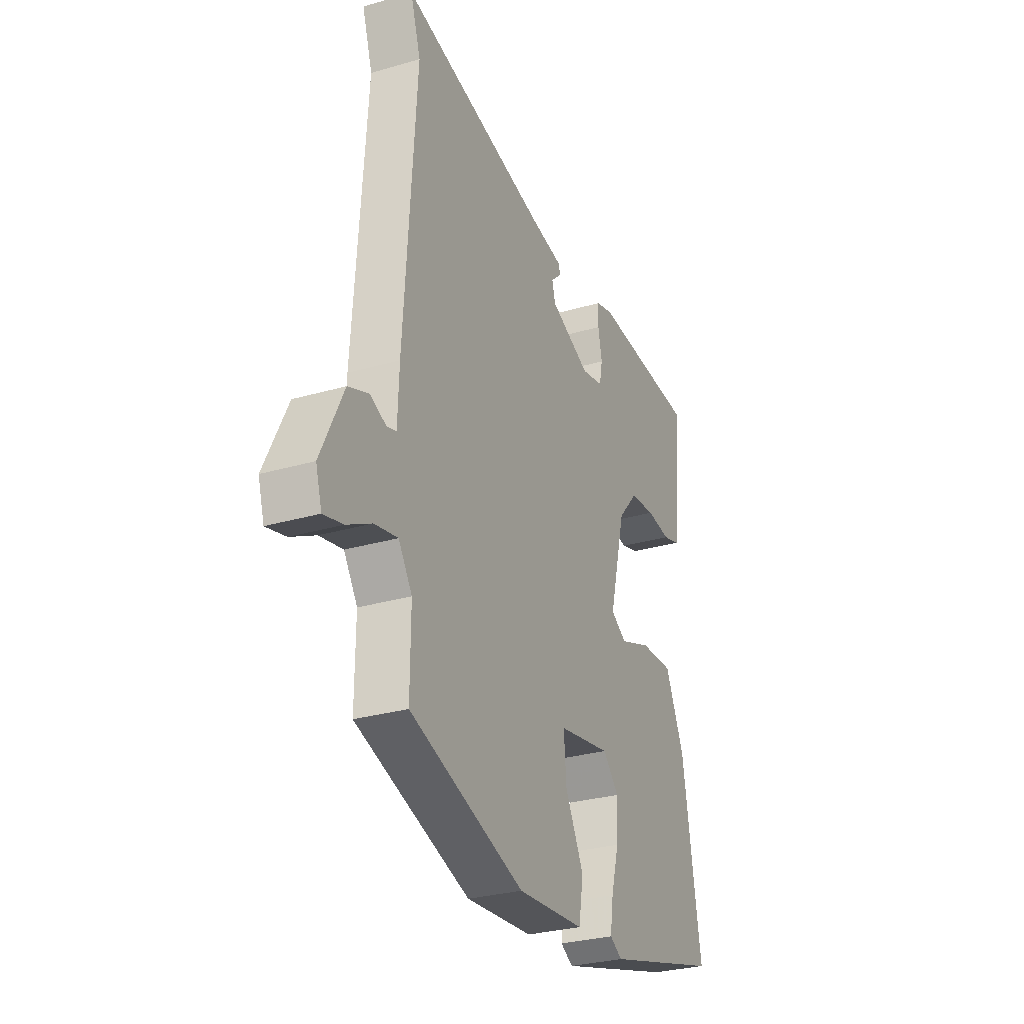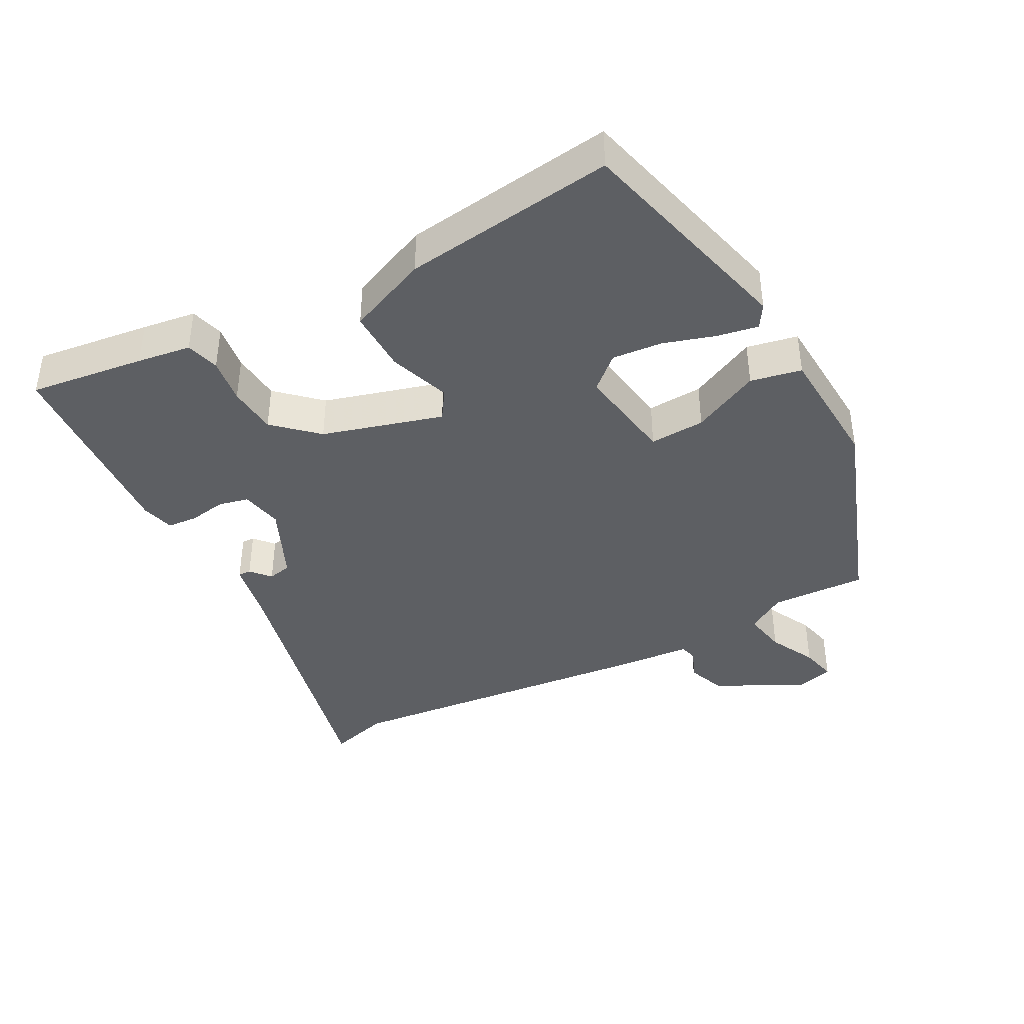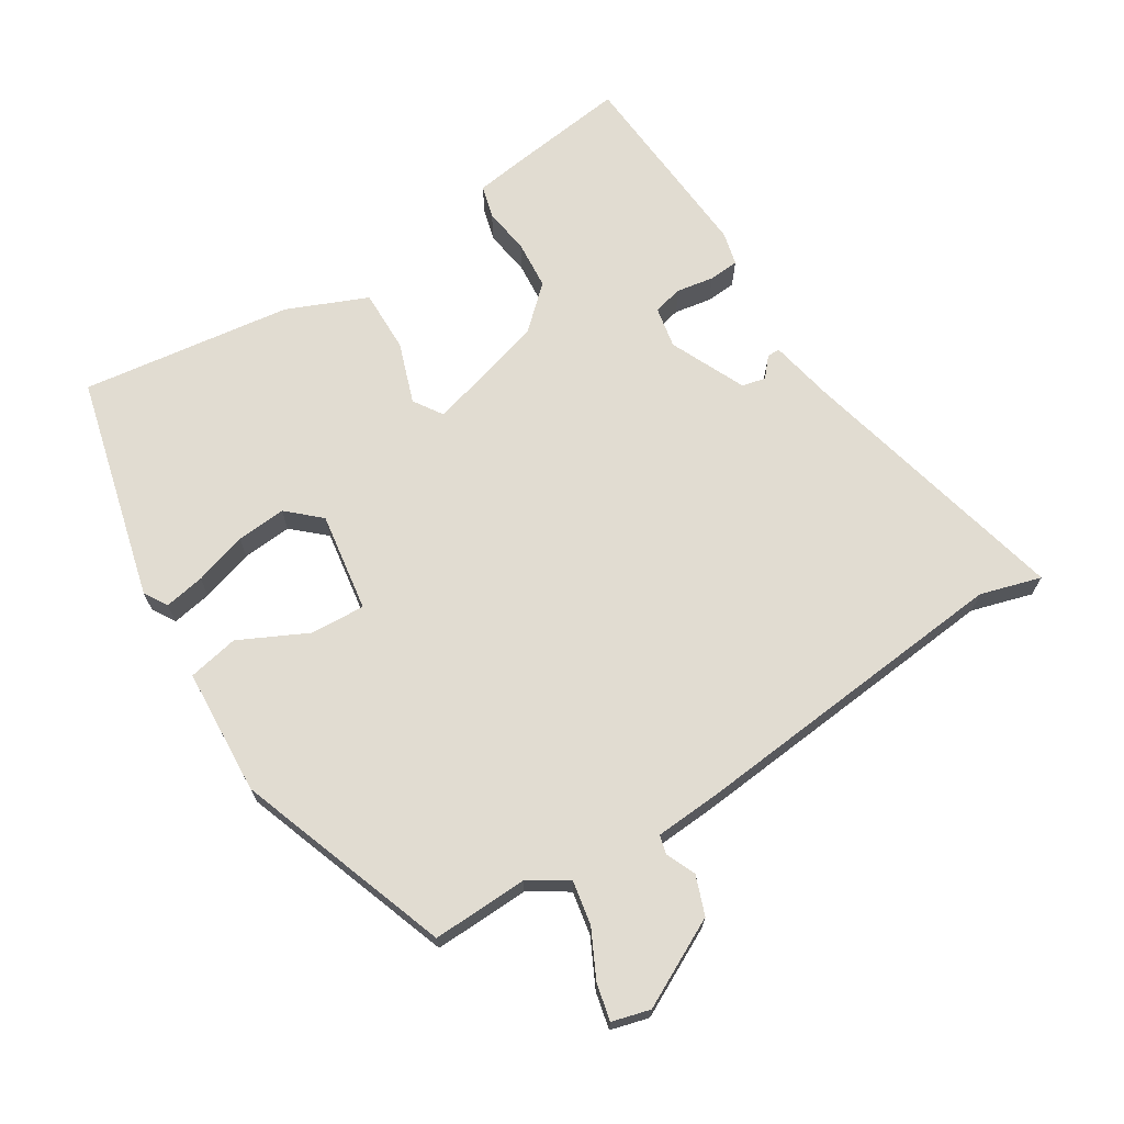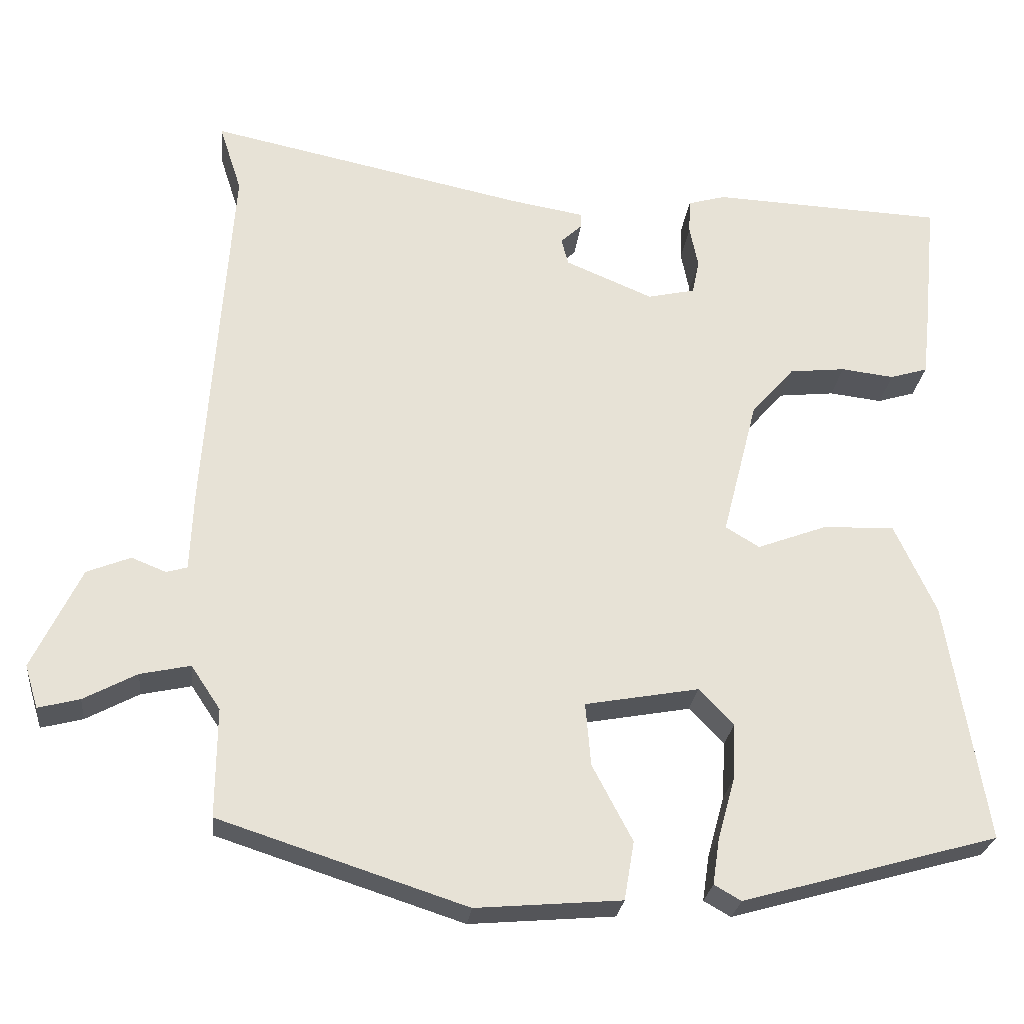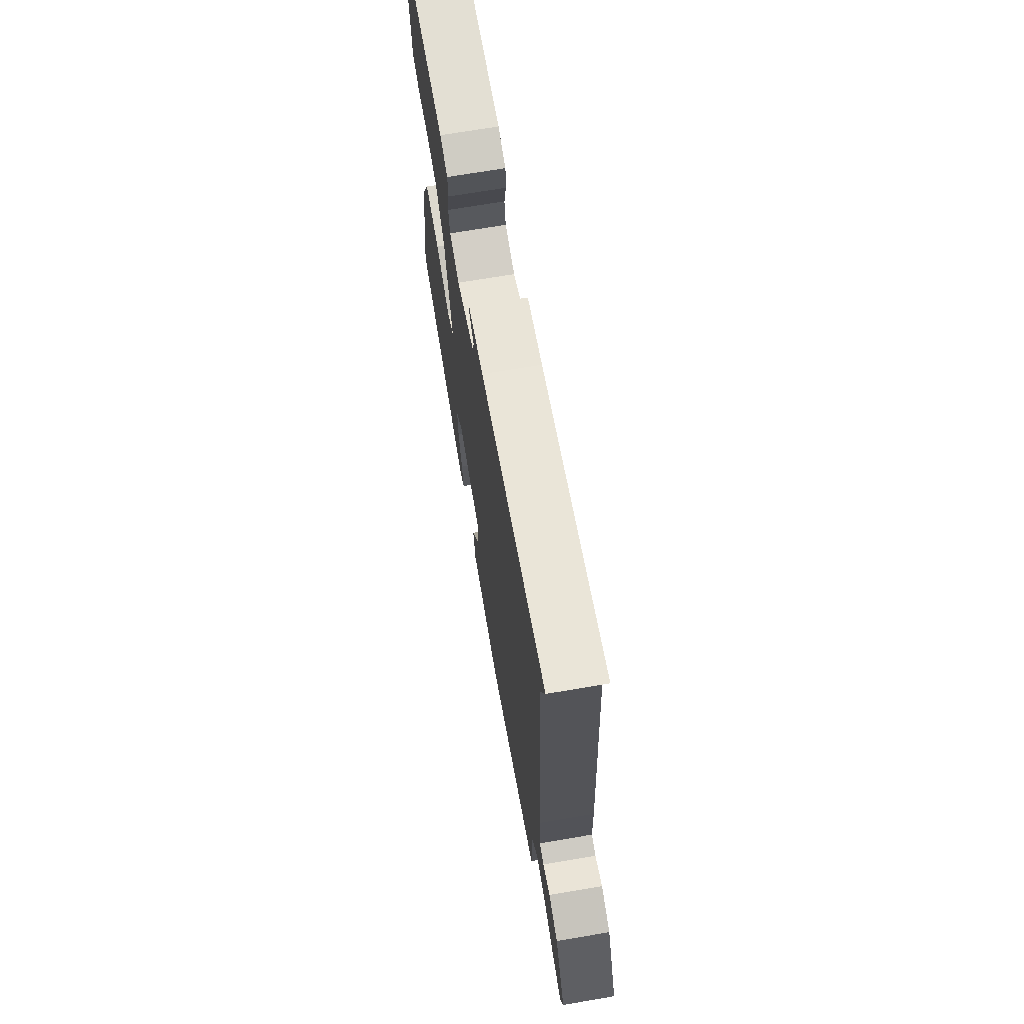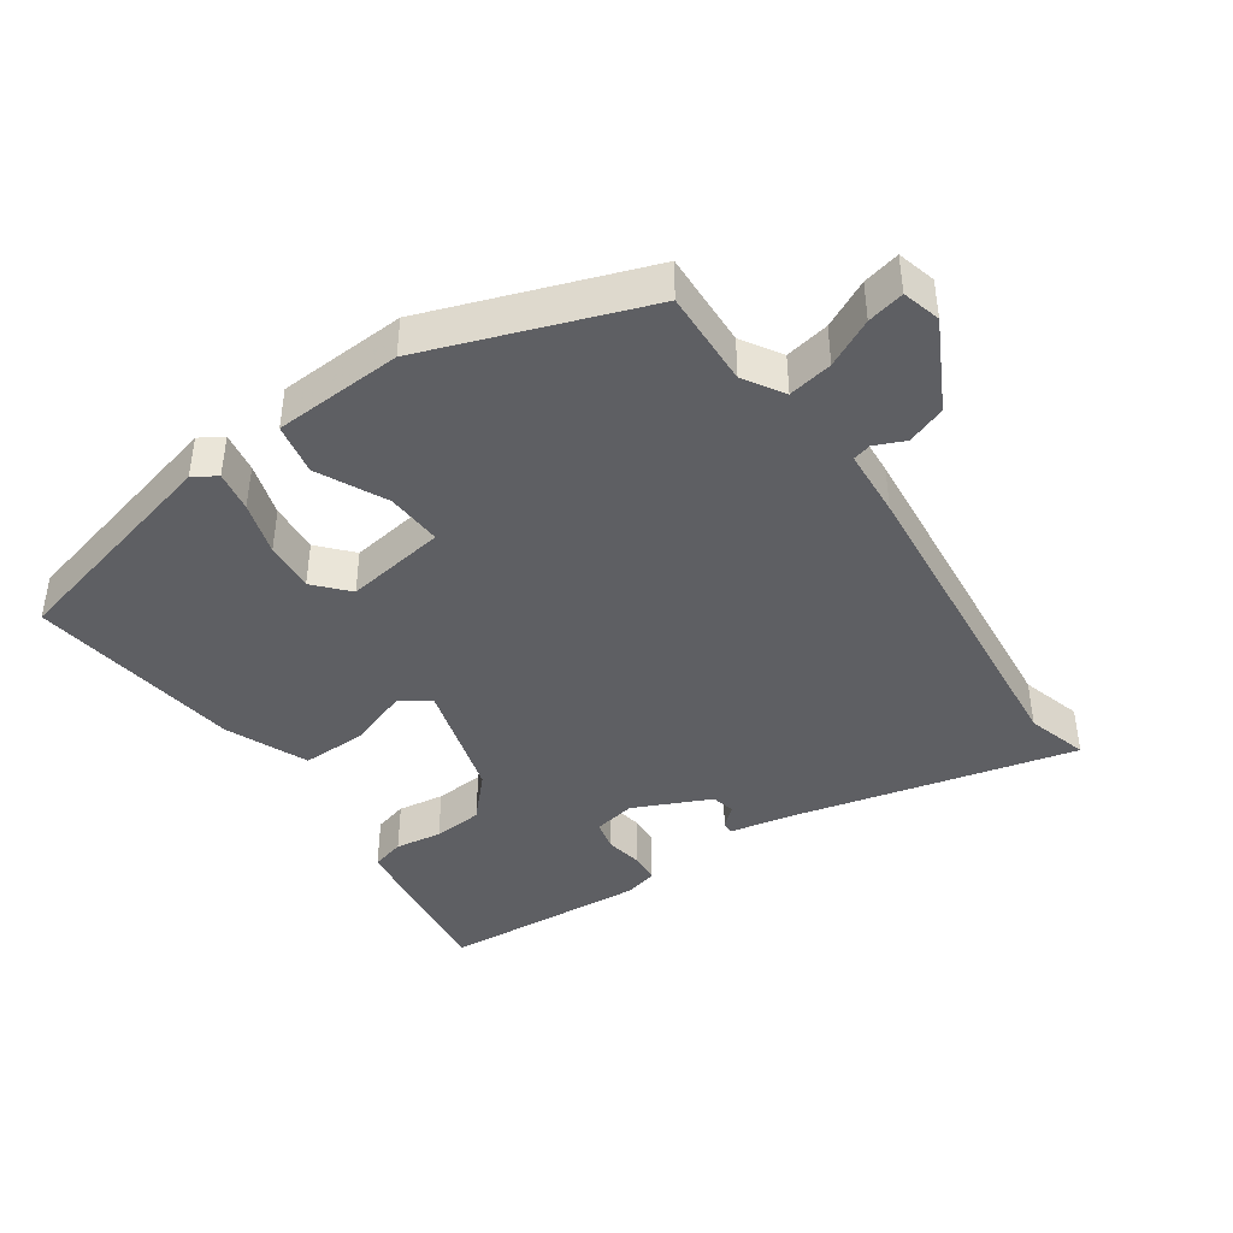
<metadata>
{"format":"obj","ext":"obj","renderer":"f3d","projection":"perspective","resolution":1024,"background":"white","views":[{"elev":-29.4,"azim":-66.8,"up":"+Z"},{"elev":-40.1,"azim":116.5,"up":"+Y"},{"elev":69.0,"azim":-123.6,"up":"+Y"},{"elev":-25.9,"azim":-6.4,"up":"+Z"},{"elev":69.4,"azim":-99.7,"up":"+Z"},{"elev":-41.8,"azim":-147.1,"up":"+Y"}]}
</metadata>
<code>
v 0.495 0.07 0.499
v 0.478 0.07 0.327
v 0.469 0.07 0.247
v 0.42 0.07 0.232
v 0.351 0.07 0.24
v 0.278 0.07 0.232
v 0.222 0.07 0.168
v 0.176 0.07 -0.012
v 0.22 0.07 -0.039
v 0.31 0.07 -0.005
v 0.404 0.07 -0.001
v 0.458 0.07 -0.119
v 0.509 0.07 -0.432
v 0.176 0.07 -0.526
v 0.141 0.07 -0.506
v 0.15 0.07 -0.446
v 0.172 0.07 -0.367
v 0.176 0.07 -0.293
v 0.131 0.07 -0.246
v -0.017 0.07 -0.273
v -0.01 0.07 -0.355
v 0.042 0.07 -0.454
v 0.029 0.07 -0.53
v -0.16 0.07 -0.546
v -0.481 0.07 -0.442
v -0.48 0.07 -0.3
v -0.518 0.07 -0.243
v -0.583 0.07 -0.257
v -0.652 0.07 -0.294
v -0.706 0.07 -0.308
v -0.723 0.07 -0.252
v -0.66 0.07 -0.12
v -0.603 0.07 -0.097
v -0.558 0.07 -0.115
v -0.531 0.07 -0.107
v -0.527 0.07 -0.006
v -0.494 0.07 0.48
v -0.523 0.07 0.57
v -0.108 0.07 0.483
v -0.013 0.07 0.467
v -0.013 0.07 0.448
v -0.041 0.07 0.422
v -0.032 0.07 0.387
v 0.082 0.07 0.339
v 0.144 0.07 0.353
v 0.153 0.07 0.398
v 0.142 0.07 0.453
v 0.144 0.07 0.498
v 0.193 0.07 0.512
v 0.495 0 0.499
v 0.478 0 0.327
v 0.469 0 0.247
v 0.42 0 0.232
v 0.351 0 0.24
v 0.278 0 0.232
v 0.222 0 0.168
v 0.176 0 -0.012
v 0.22 0 -0.039
v 0.31 0 -0.005
v 0.404 0 -0.001
v 0.458 0 -0.119
v 0.509 0 -0.432
v 0.176 0 -0.526
v 0.141 0 -0.506
v 0.15 0 -0.446
v 0.172 0 -0.367
v 0.176 0 -0.293
v 0.131 0 -0.246
v -0.017 0 -0.273
v -0.01 0 -0.355
v 0.042 0 -0.454
v 0.029 0 -0.53
v -0.16 0 -0.546
v -0.481 0 -0.442
v -0.48 0 -0.3
v -0.518 0 -0.243
v -0.583 0 -0.257
v -0.652 0 -0.294
v -0.706 0 -0.308
v -0.723 0 -0.252
v -0.66 0 -0.12
v -0.603 0 -0.097
v -0.558 0 -0.115
v -0.531 0 -0.107
v -0.527 0 -0.006
v -0.494 0 0.48
v -0.523 0 0.57
v -0.108 0 0.483
v -0.013 0 0.467
v -0.013 0 0.448
v -0.041 0 0.422
v -0.032 0 0.387
v 0.082 0 0.339
v 0.144 0 0.353
v 0.153 0 0.398
v 0.142 0 0.453
v 0.144 0 0.498
v 0.193 0 0.512
f 3 4 5
f 2 3 5
f 1 2 5
f 49 1 5
f 48 49 5
f 47 48 5
f 46 47 5
f 45 46 5 6
f 44 45 6 7
f 43 44 7 8
f 39 40 41 42
f 39 42 43
f 38 39 43
f 37 38 43
f 37 43 8
f 36 37 8
f 35 36 8
f 32 33 34
f 31 32 34
f 30 31 34
f 29 30 34
f 28 29 34
f 35 8 9
f 34 35 9
f 28 34 9
f 27 28 9
f 24 25 26
f 23 24 26
f 22 23 26
f 21 22 26
f 20 21 26 27
f 19 20 27 9
f 15 16 17
f 14 15 17
f 13 14 17
f 12 13 17
f 11 12 17
f 10 11 17
f 10 17 18
f 9 10 18 19
f 54 53 52
f 54 52 51
f 54 51 50
f 54 50 98
f 54 98 97
f 54 97 96
f 54 96 95
f 55 54 95 94
f 56 55 94 93
f 57 56 93 92
f 91 90 89 88
f 92 91 88
f 92 88 87
f 92 87 86
f 57 92 86
f 57 86 85
f 57 85 84
f 83 82 81
f 83 81 80
f 83 80 79
f 83 79 78
f 83 78 77
f 58 57 84
f 58 84 83
f 58 83 77
f 58 77 76
f 75 74 73
f 75 73 72
f 75 72 71
f 75 71 70
f 76 75 70 69
f 58 76 69 68
f 66 65 64
f 66 64 63
f 66 63 62
f 66 62 61
f 66 61 60
f 66 60 59
f 67 66 59
f 68 67 59 58
f 1 50 51 2
f 2 51 52 3
f 3 52 53 4
f 4 53 54 5
f 5 54 55 6
f 6 55 56 7
f 7 56 57 8
f 8 57 58 9
f 9 58 59 10
f 10 59 60 11
f 11 60 61 12
f 12 61 62 13
f 13 62 63 14
f 14 63 64 15
f 15 64 65 16
f 16 65 66 17
f 17 66 67 18
f 18 67 68 19
f 19 68 69 20
f 20 69 70 21
f 21 70 71 22
f 22 71 72 23
f 23 72 73 24
f 24 73 74 25
f 25 74 75 26
f 26 75 76 27
f 27 76 77 28
f 28 77 78 29
f 29 78 79 30
f 30 79 80 31
f 31 80 81 32
f 32 81 82 33
f 33 82 83 34
f 34 83 84 35
f 35 84 85 36
f 36 85 86 37
f 37 86 87 38
f 38 87 88 39
f 39 88 89 40
f 40 89 90 41
f 41 90 91 42
f 42 91 92 43
f 43 92 93 44
f 44 93 94 45
f 45 94 95 46
f 46 95 96 47
f 47 96 97 48
f 48 97 98 49
f 49 98 50 1

</code>
